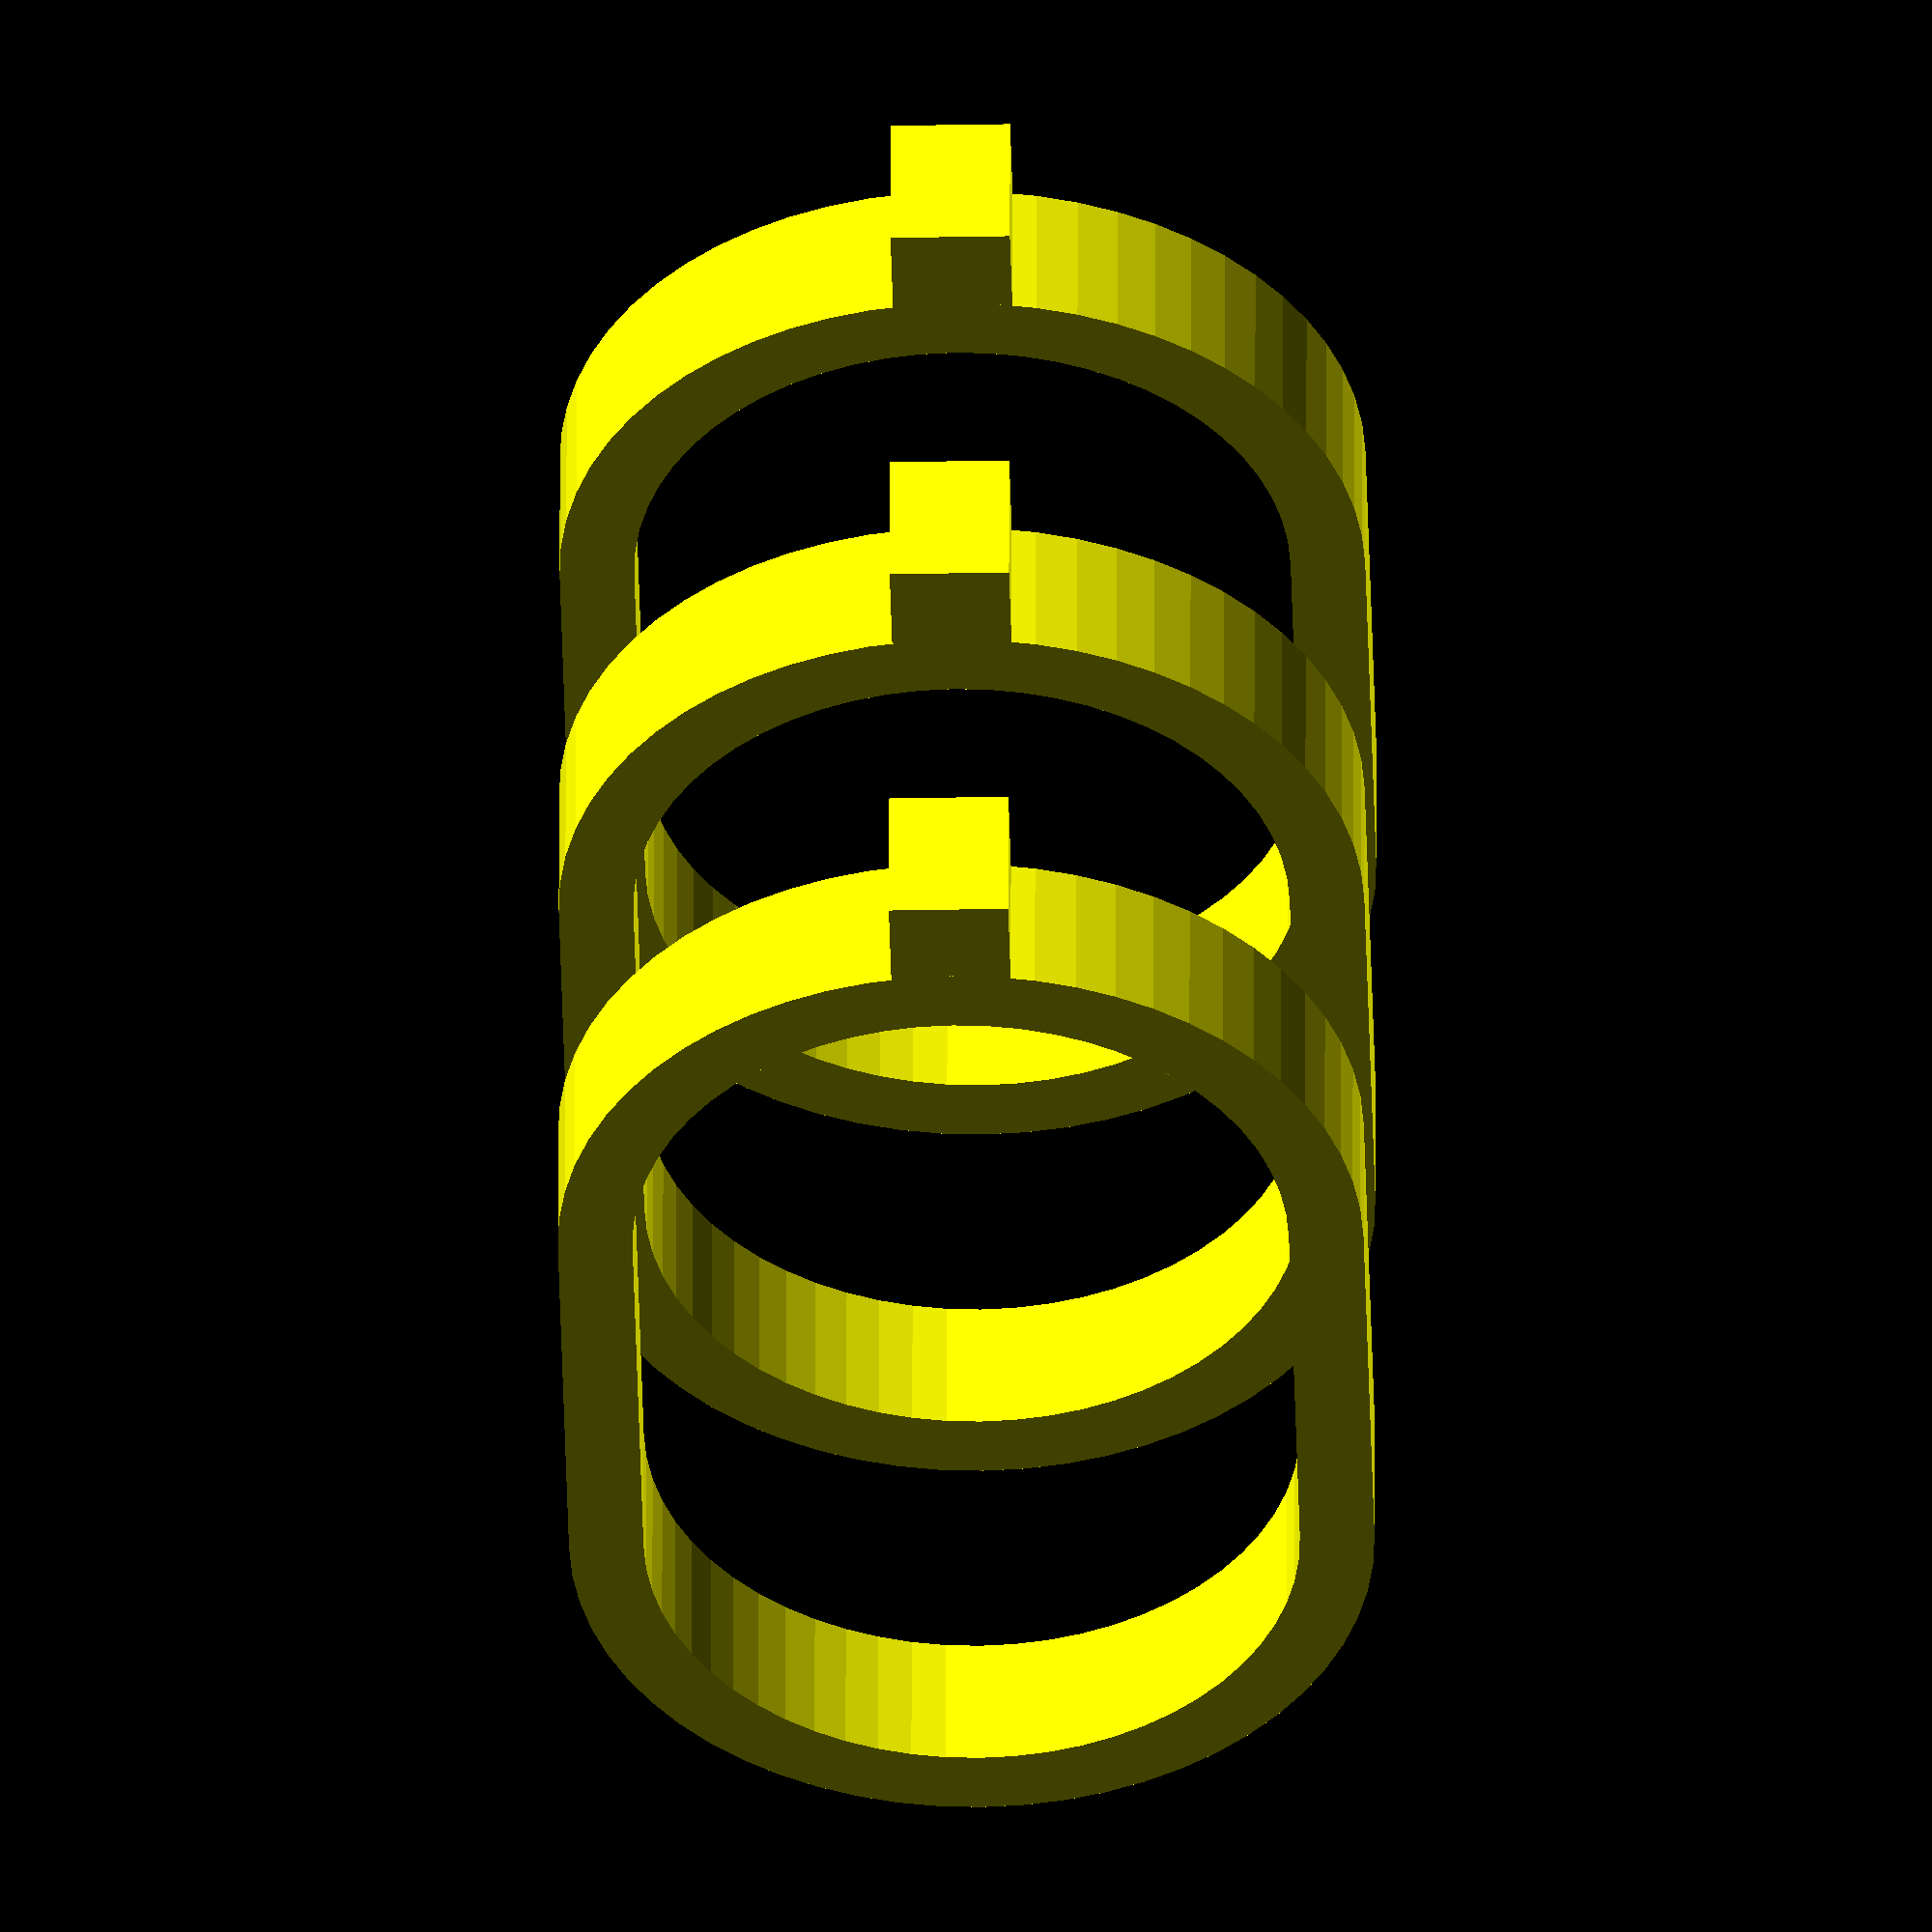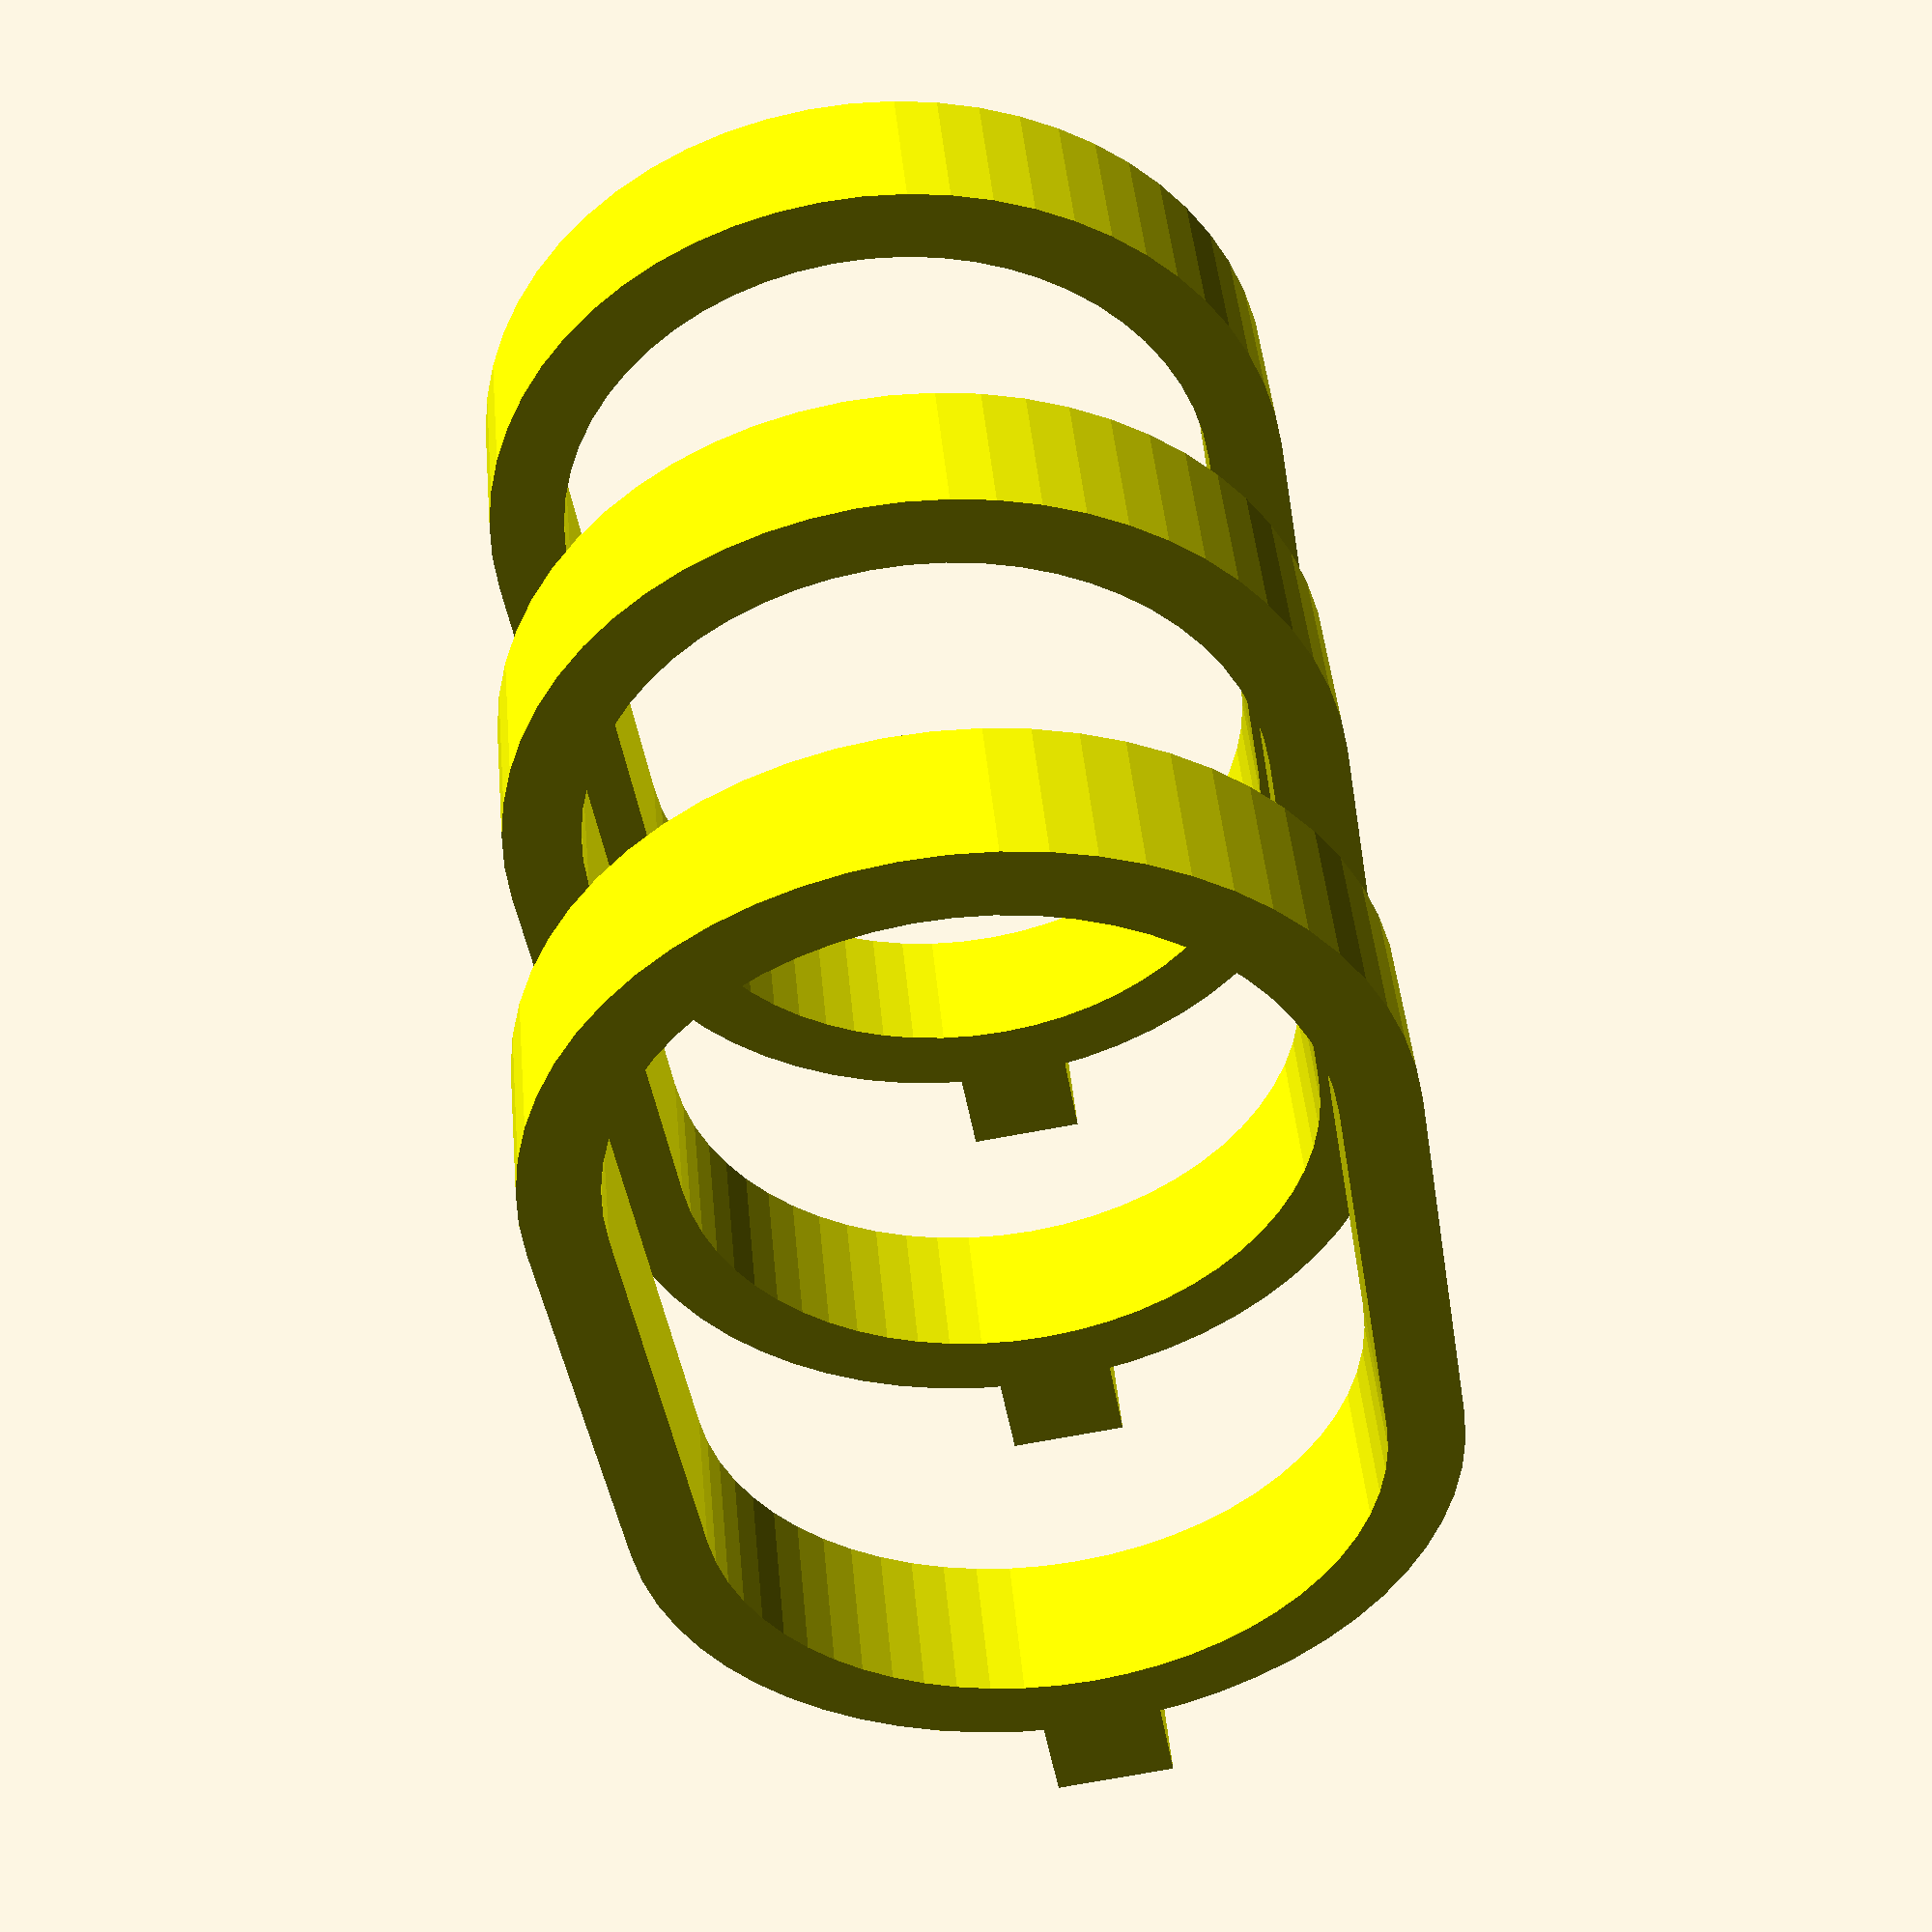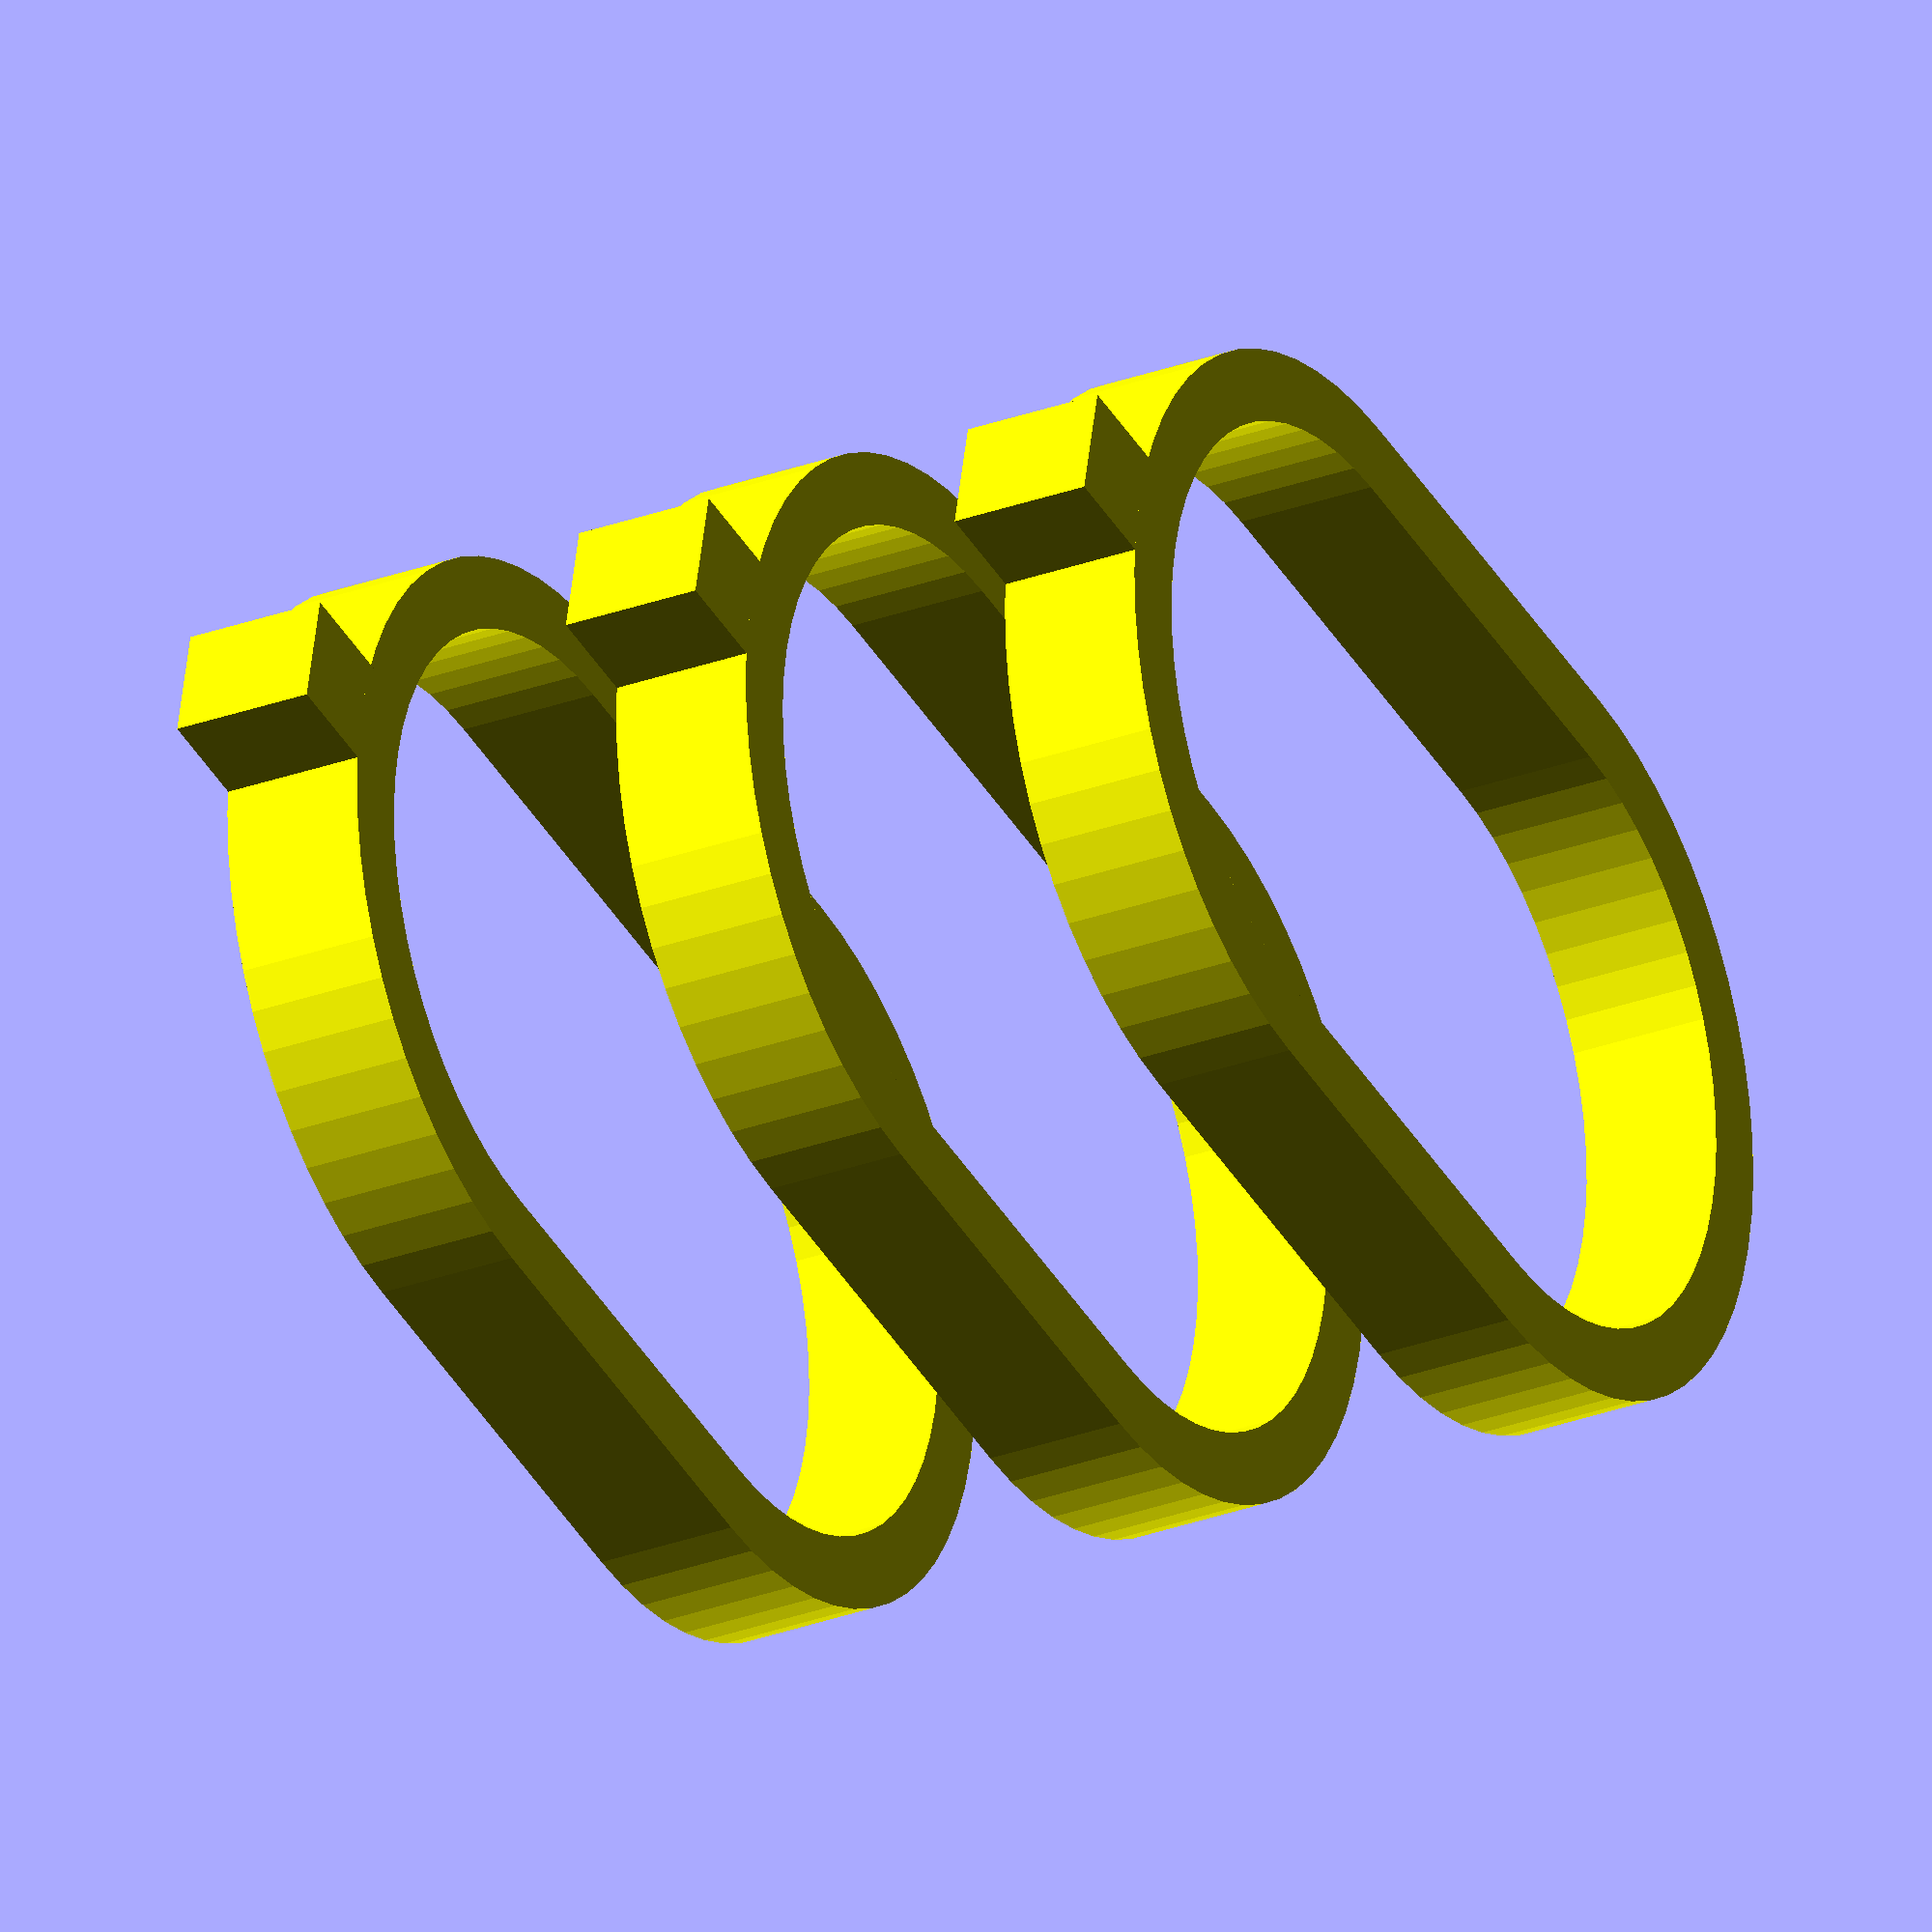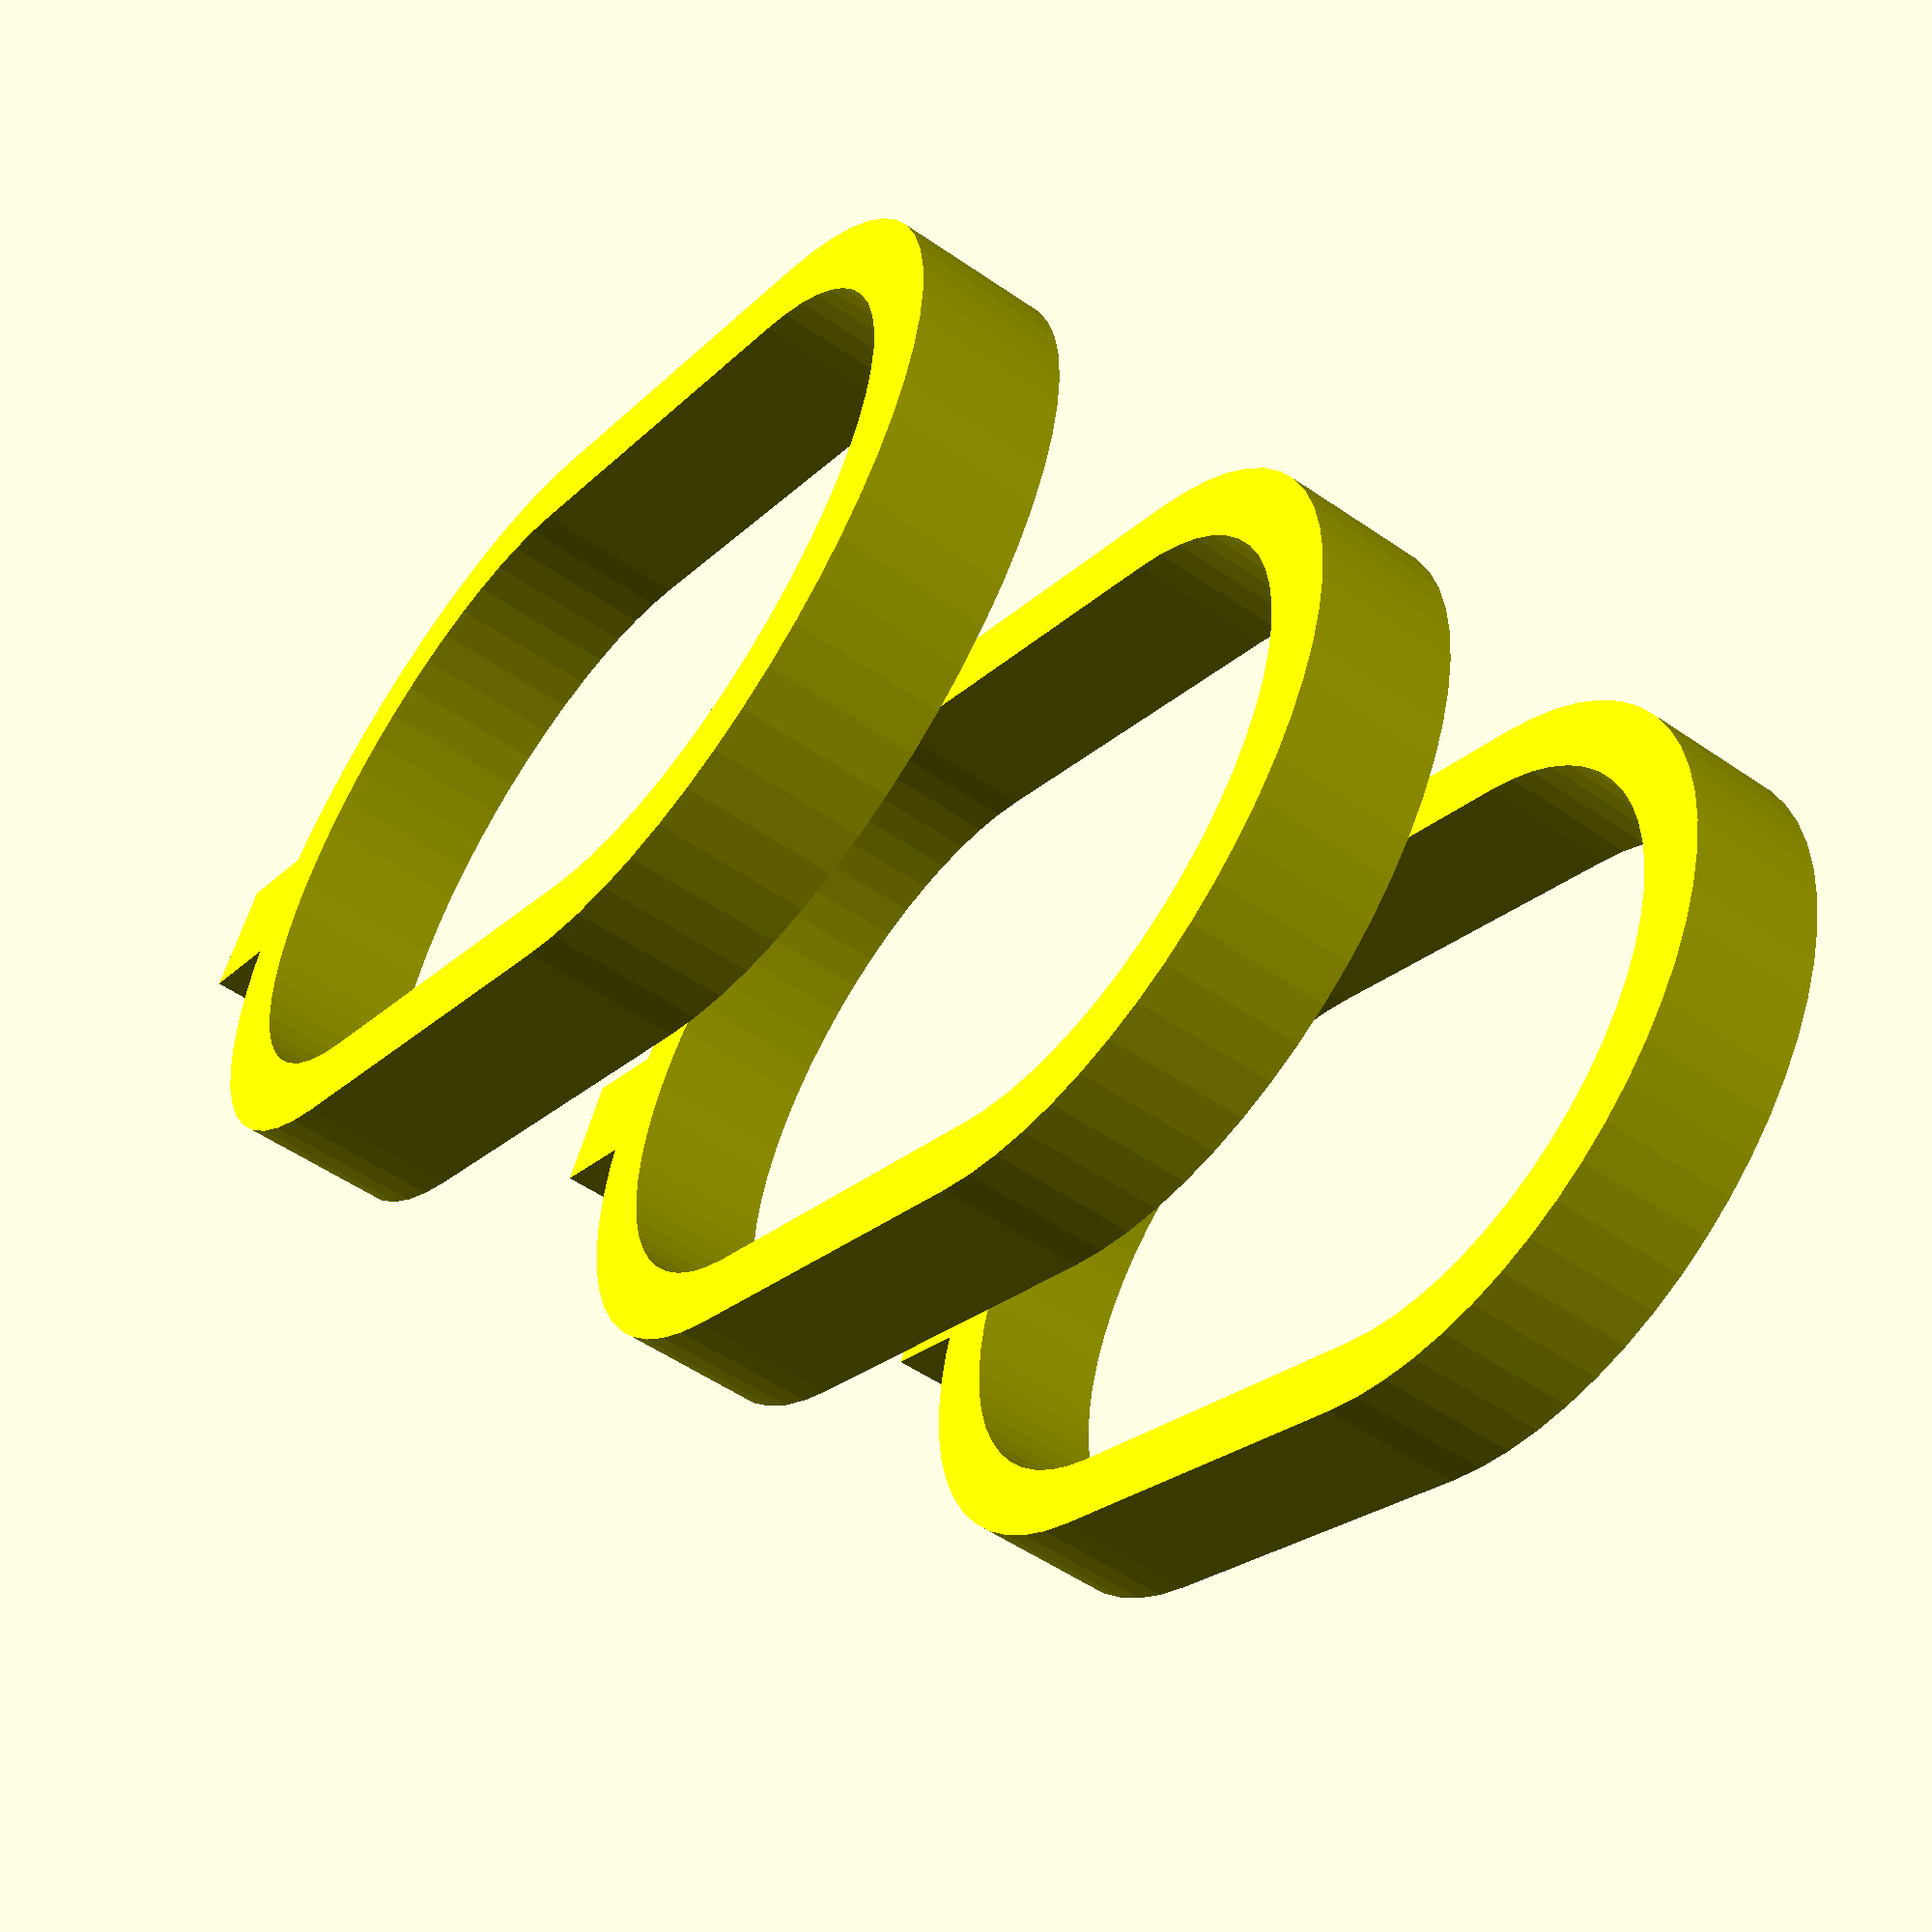
<openscad>
function mm(x) = x;

module tiewrapFlatHalfLoop(loopInnerDiameter, tiewrapThickness) {
	loopOuterDiameter = loopInnerDiameter + tiewrapThickness * 2;
	loopOuterRadius = loopOuterDiameter / 2;
	difference() {
		circle(d=loopOuterDiameter, $fn=60);

		circle(d=loopInnerDiameter, $fn=60);

		translate([0, loopOuterRadius, 0])
			square([loopOuterDiameter, loopOuterDiameter], center=true);
	}
}

module tiewrapFlat(loopInnerDiameter, loopStretch, tiewrapThickness) {
	loopOuterDiameter = loopInnerDiameter + tiewrapThickness * 2;
	loopOuterRadius = loopOuterDiameter / 2;
	loopInnerRadius = loopInnerDiameter / 2;
	union() {
		translate([0, -loopStretch / 2, 0])
		tiewrapFlatHalfLoop(loopInnerDiameter, tiewrapThickness);

		translate([0, loopStretch / 2, 0])
			rotate([0, 0, 180])
			tiewrapFlatHalfLoop(loopInnerDiameter, tiewrapThickness);

		translate([loopInnerRadius + tiewrapThickness / 2, 0, 0])
			square([tiewrapThickness, loopStretch], center=true);

		translate([-loopInnerRadius - tiewrapThickness / 2, 0, 0])
			square([tiewrapThickness, loopStretch], center=true);
	}
}

module tiewrapLoop(loopInnerDiameter, loopStretch, tiewrapWidth, tiewrapThickness) {
	lockDepth = mm(2);
	lockHeight = mm(2);
	color("#ffff00")
		union() {
			translate([0, loopInnerDiameter / 2 + tiewrapThickness + loopStretch / 2	 + (lockDepth - tiewrapThickness) / 2, 0])
				cube([tiewrapWidth, lockDepth + tiewrapThickness / 2, lockHeight], center=true);

			rotate([0, 90, 0])
				linear_extrude(tiewrapWidth, center=true)
				tiewrapFlat(loopInnerDiameter, loopStretch, tiewrapThickness);
		}
}

for (x = [ -mm(7.5) : mm(7.5) : mm(7.5) ]) {
	translate([x, 0, 0])
		tiewrapLoop(loopInnerDiameter=mm(11), loopStretch=mm(1.6 + 12 / 2), tiewrapWidth=mm(2.5), tiewrapThickness=mm(1.25));
}

</openscad>
<views>
elev=216.8 azim=265.5 roll=88.6 proj=o view=wireframe
elev=254.8 azim=121.2 roll=79.6 proj=p view=solid
elev=129.2 azim=209.1 roll=353.6 proj=o view=solid
elev=302.2 azim=213.2 roll=15.3 proj=p view=solid
</views>
